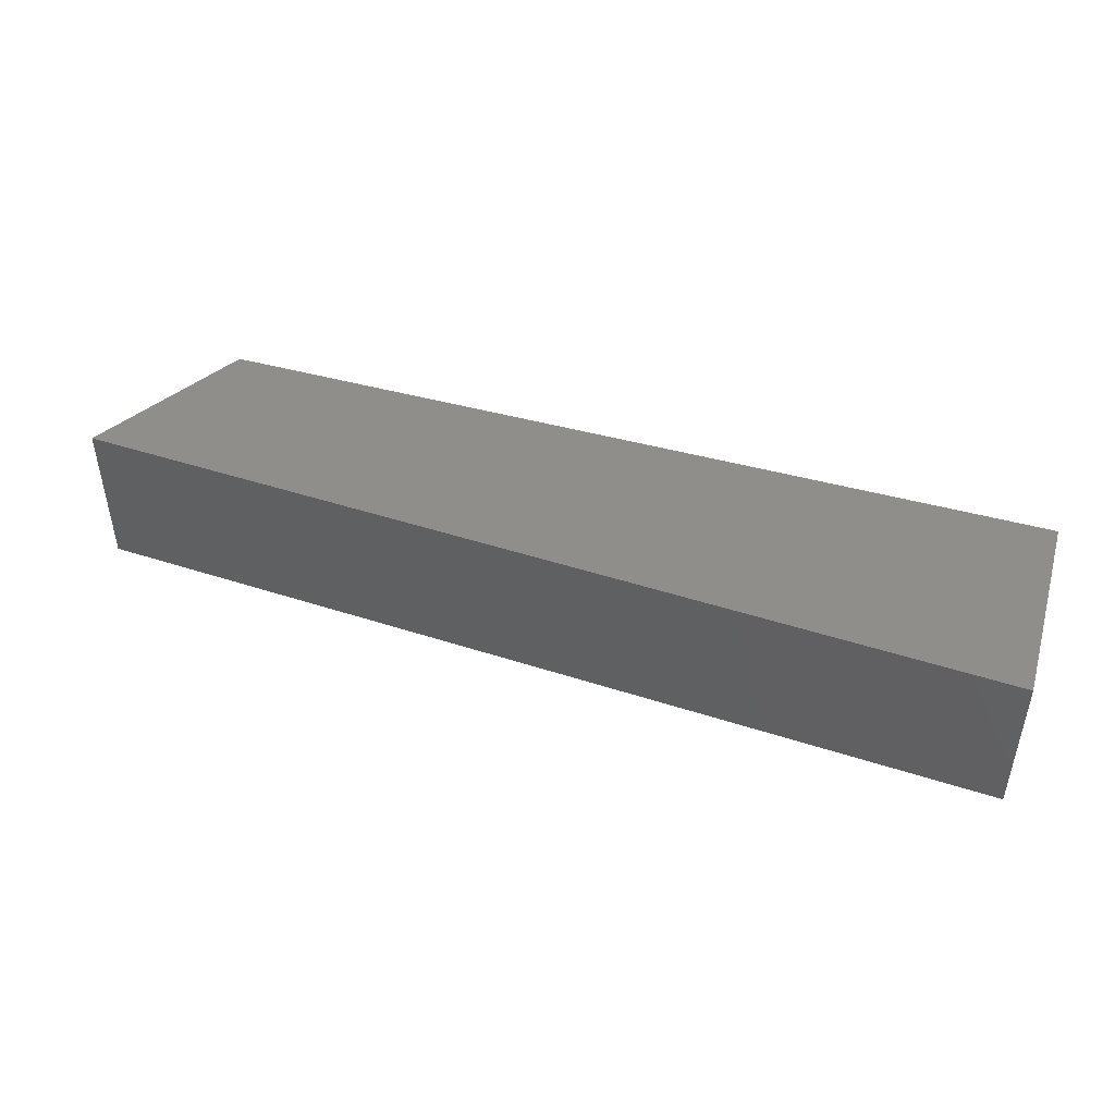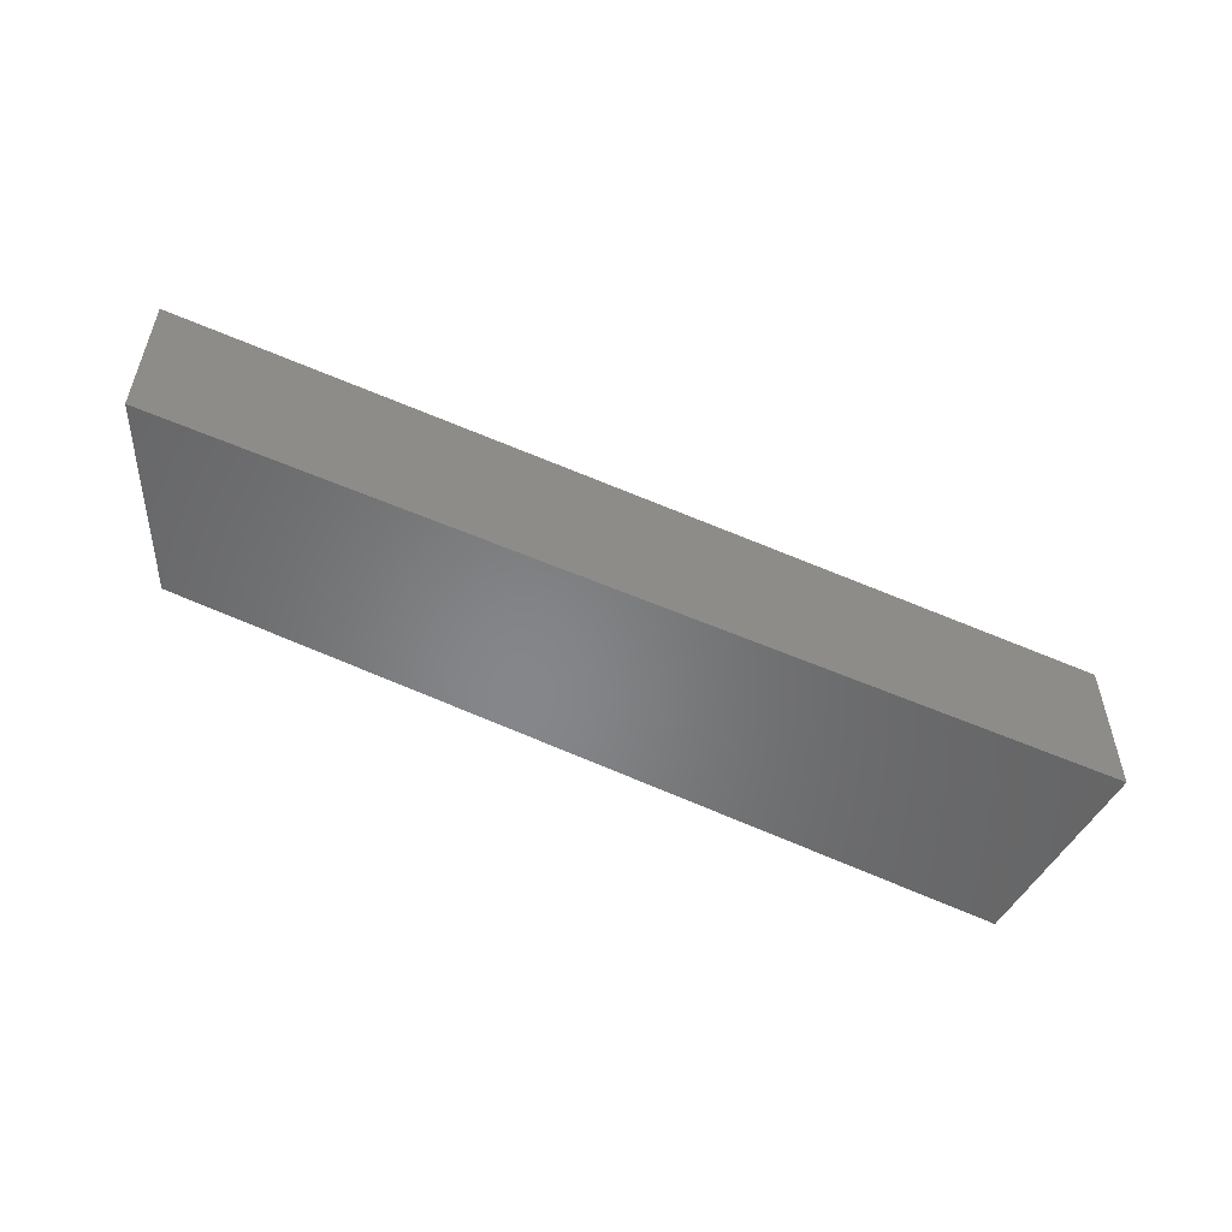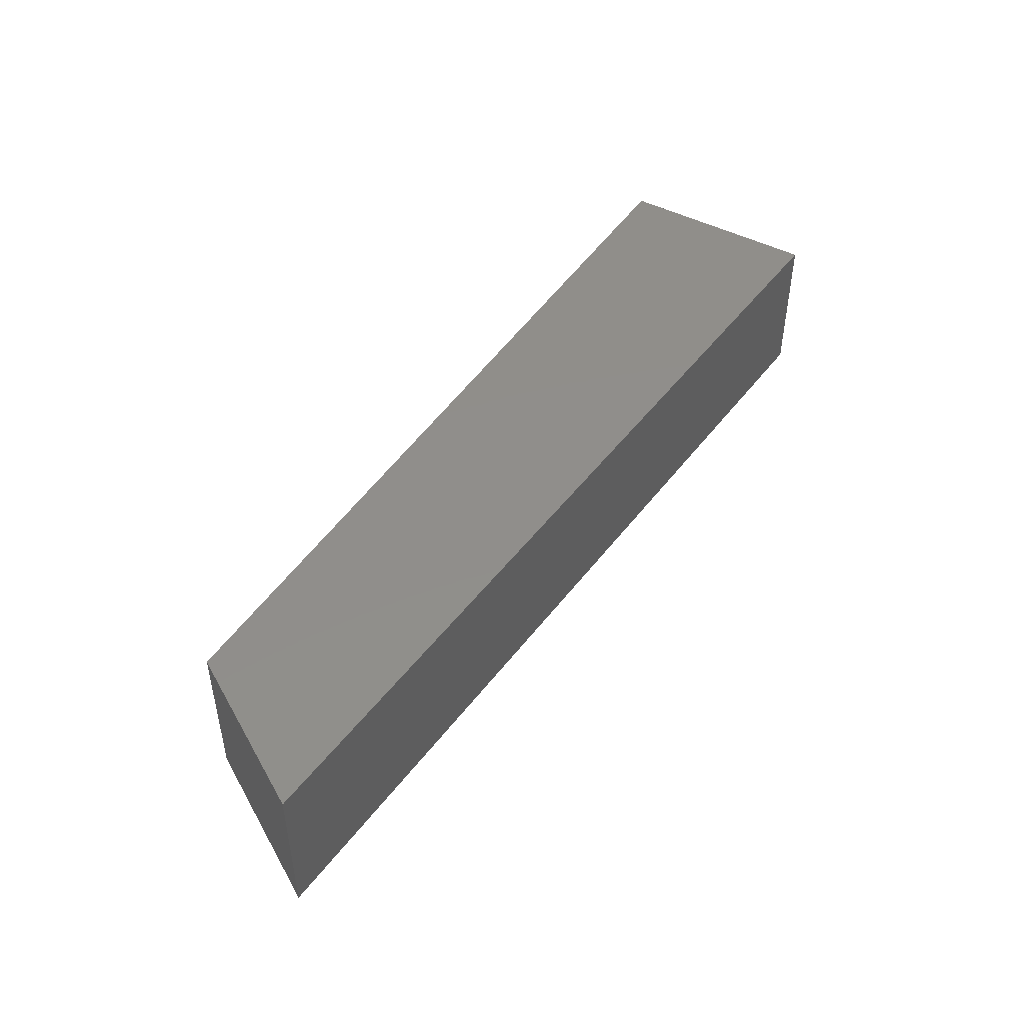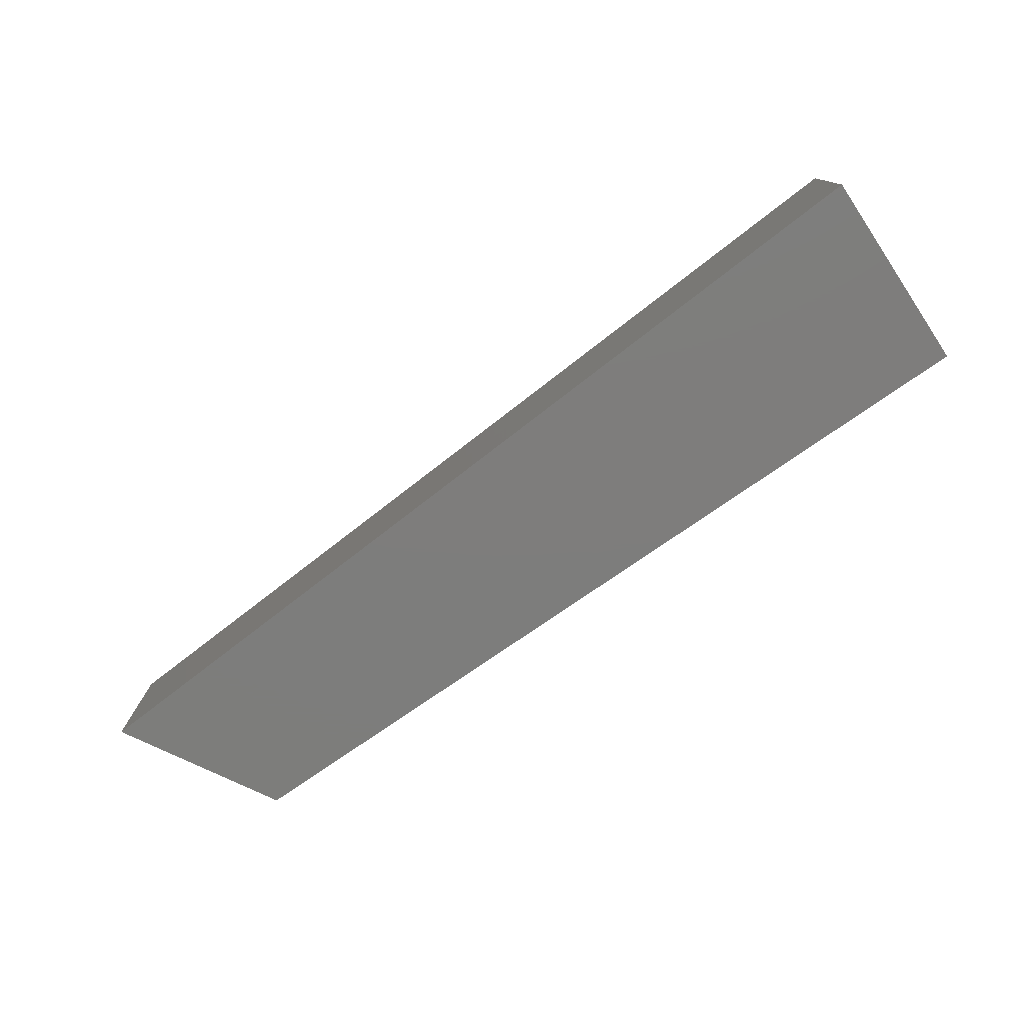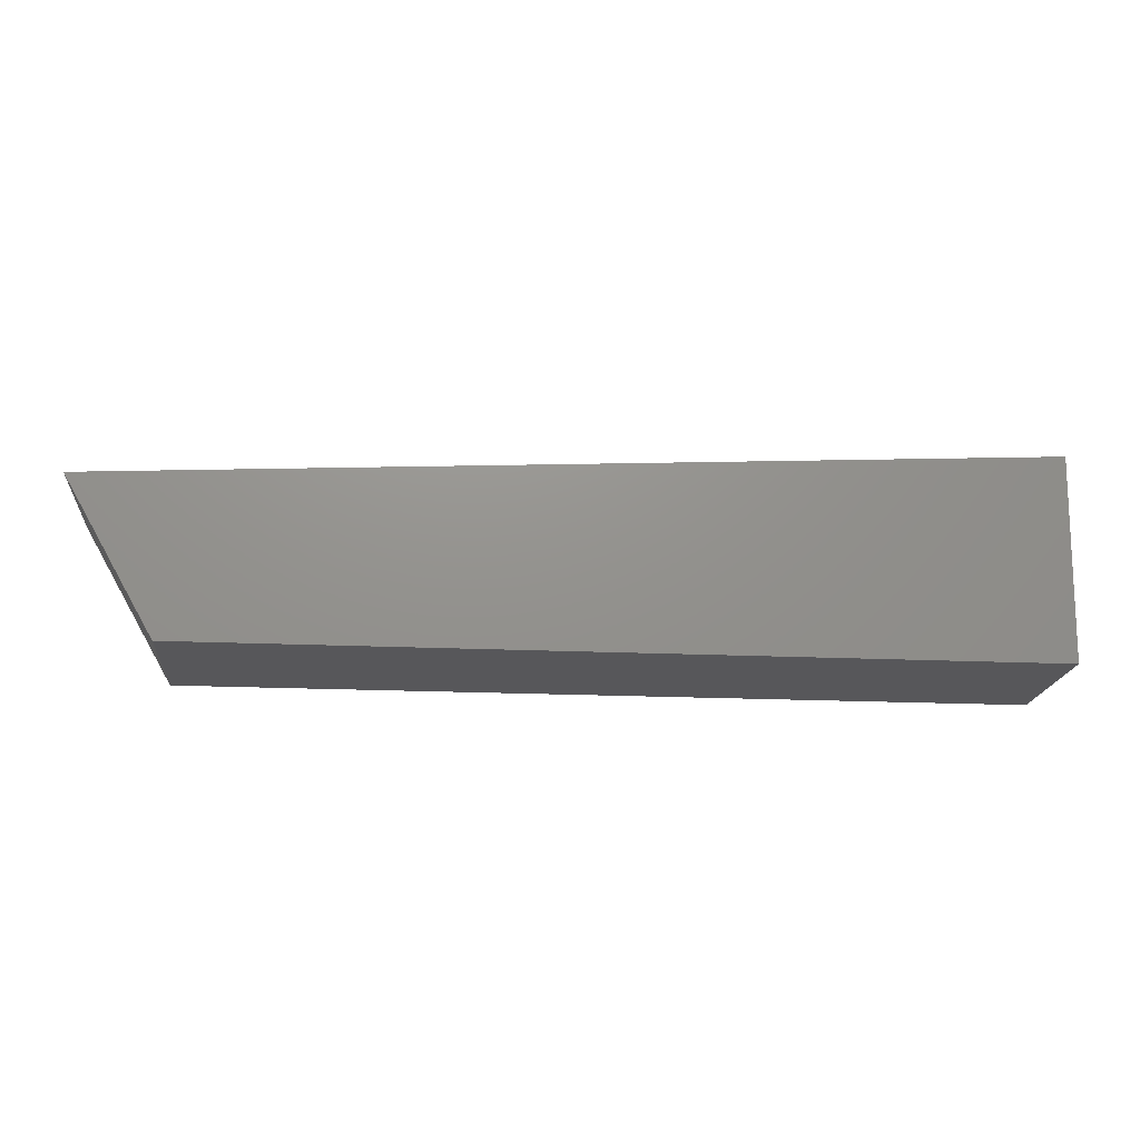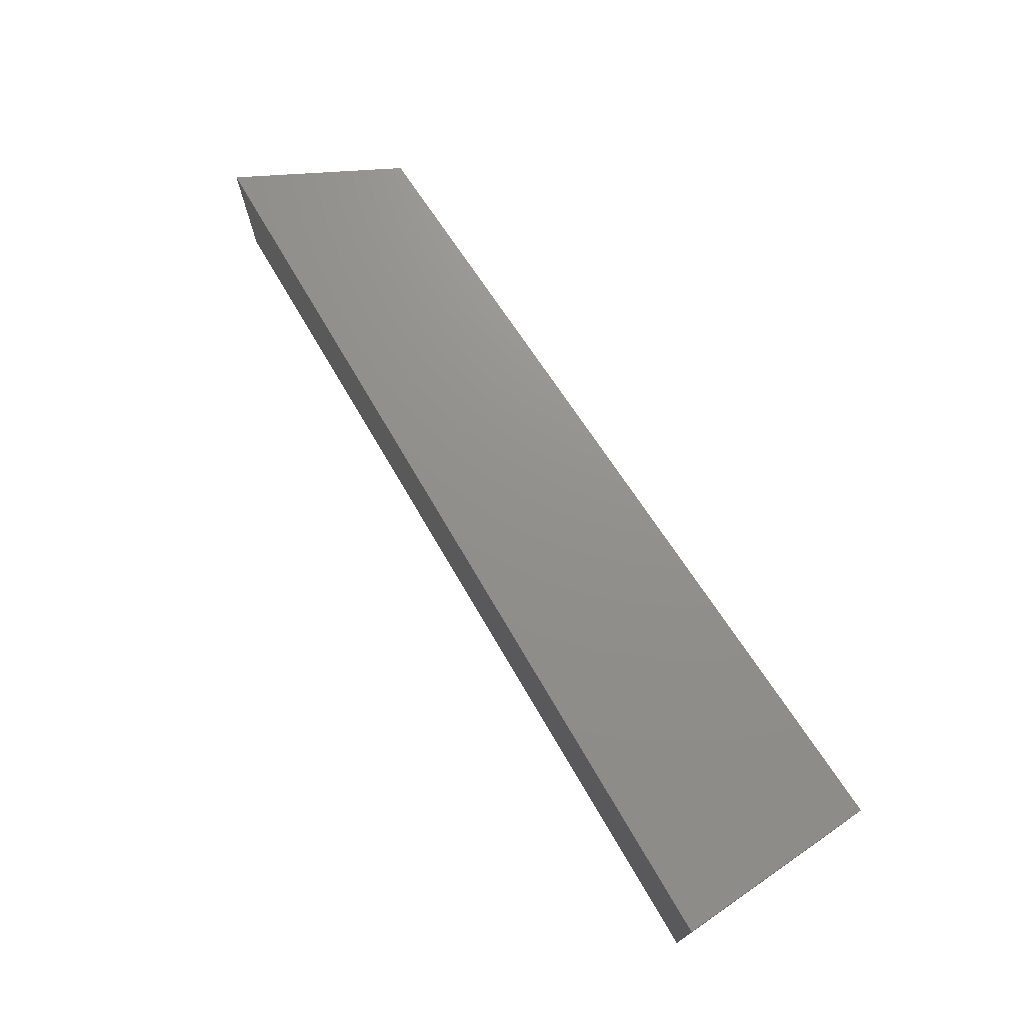
<metadata>
{"format":"stl","ext":"stl","renderer":"f3d","projection":"perspective","resolution":1024,"background":"white","views":[{"elev":45.8,"azim":17.5,"up":"+Y"},{"elev":-53.3,"azim":-28.0,"up":"+Y"},{"elev":46.8,"azim":-58.1,"up":"+Y"},{"elev":-76.9,"azim":34.7,"up":"+Y"},{"elev":-18.0,"azim":-5.3,"up":"+Z"},{"elev":72.3,"azim":56.6,"up":"+Y"}]}
</metadata>
<code>
# stl→obj: 8 verts, 12 faces
v 11.89 -4.529 38.74
v 11.89 -4.571 38.74
v 11.91 -4.529 38.7
v 11.91 -4.571 38.7
v 12.14 -4.529 38.7
v 12.14 -4.571 38.7
v 12.14 -4.529 38.76
v 12.14 -4.571 38.76
f 1 2 3
f 2 3 4
f 3 4 5
f 4 5 6
f 7 1 8
f 1 8 2
f 7 5 1
f 5 1 3
f 2 8 4
f 8 4 6
f 5 6 7
f 6 7 8

</code>
